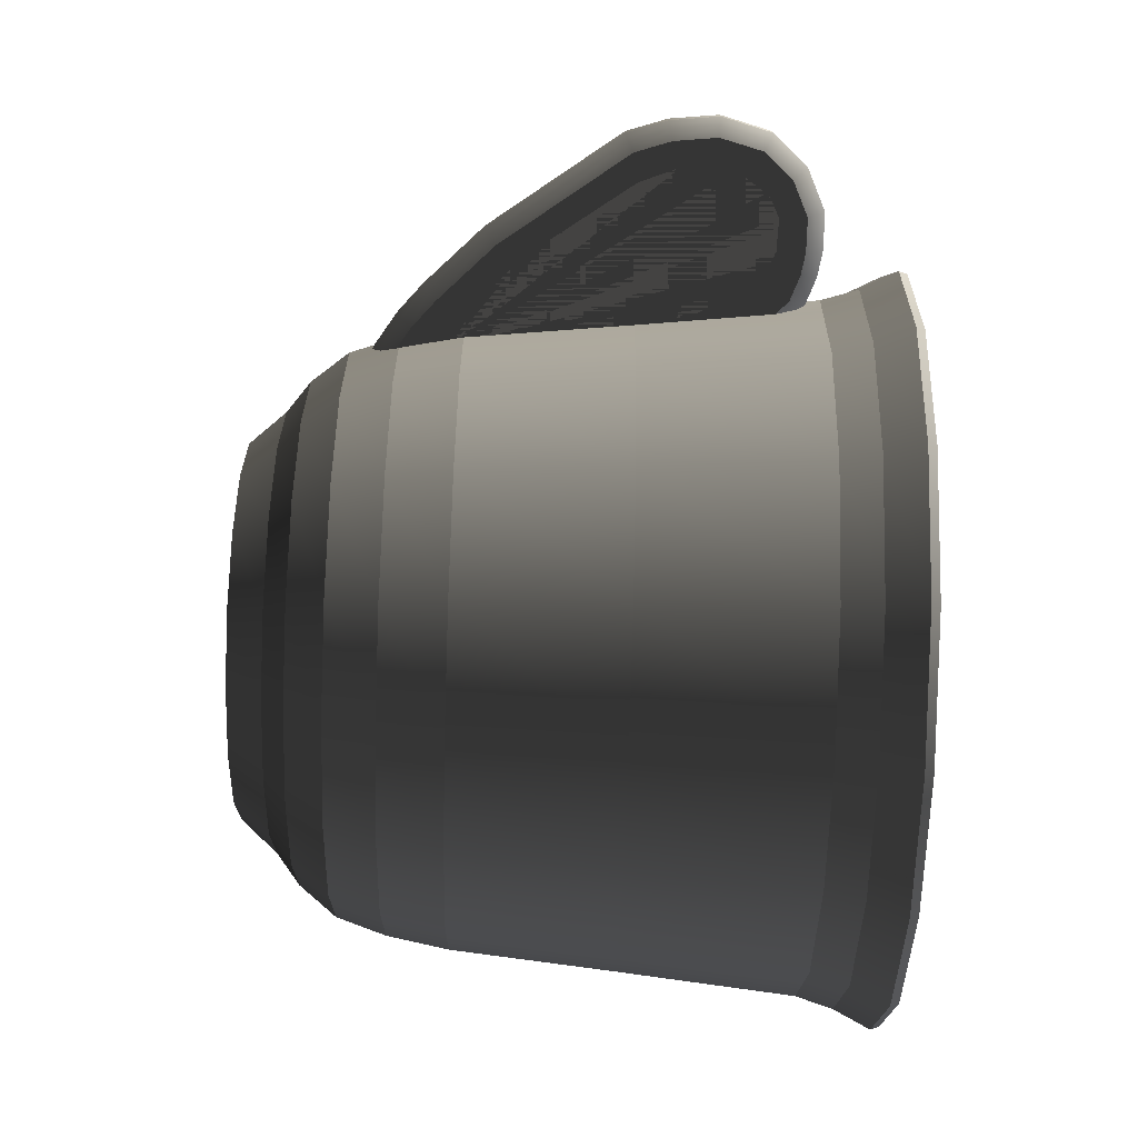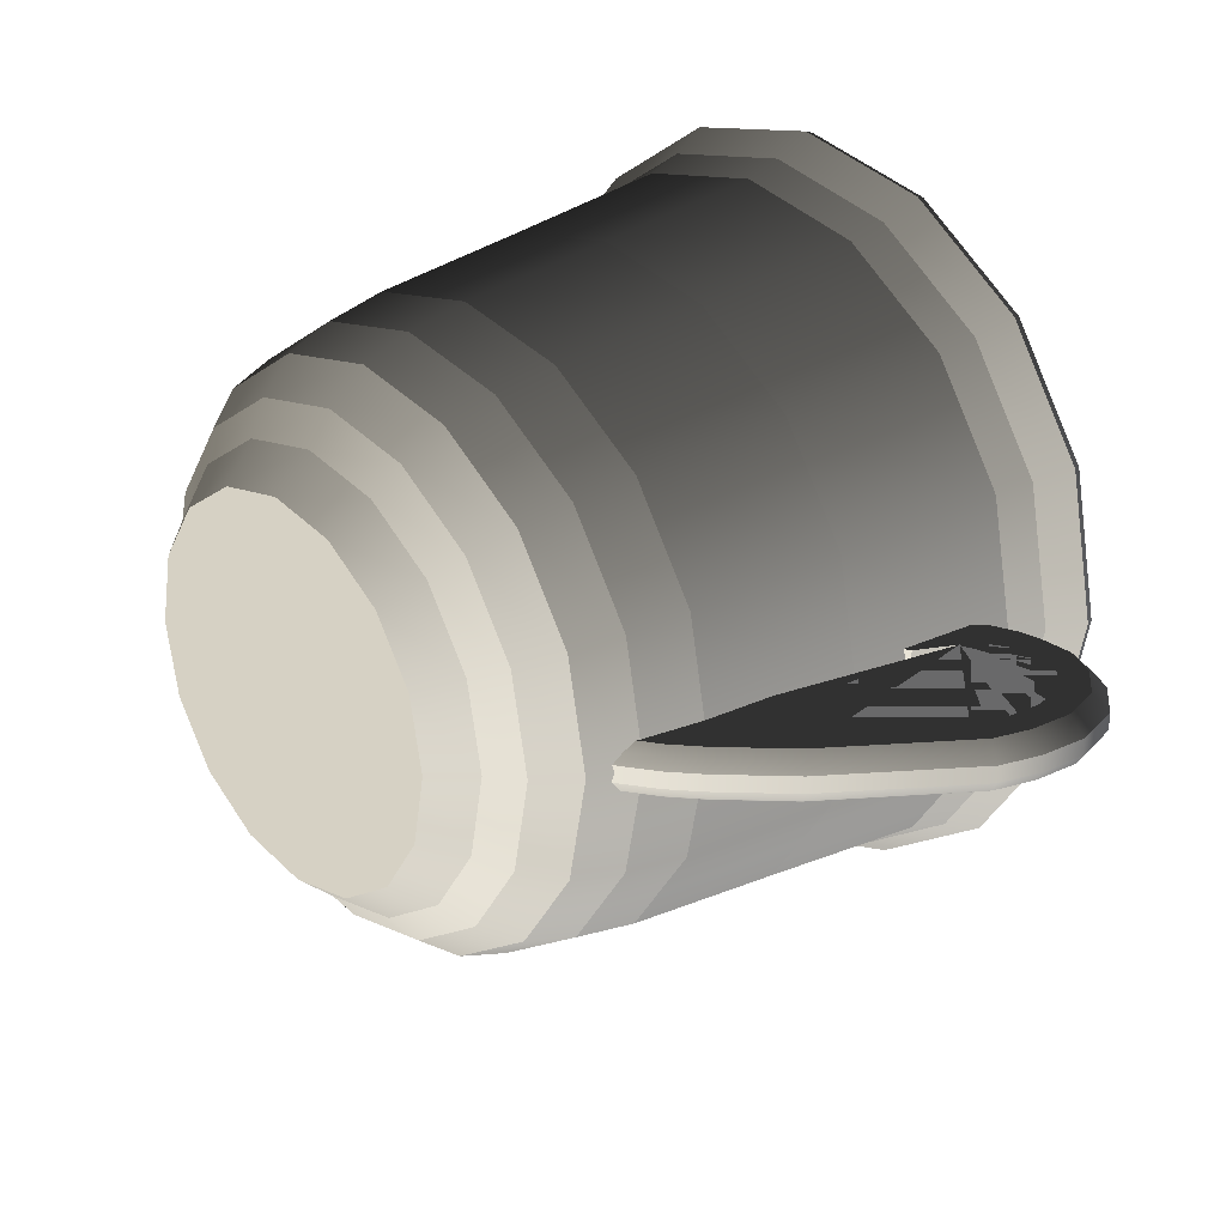
<metadata>
{"format":"obj","ext":"obj","renderer":"f3d","projection":"perspective","resolution":1024,"background":"white","views":[{"elev":-74.7,"azim":88.3,"up":"+Z"},{"elev":26.8,"azim":48.1,"up":"+Z"}]}
</metadata>
<code>
v  -86.24 61.25 0.0006
v  -80.17 61.25 30.5
v  -84.06 69.47 32.11
v  -90.45 69.47 0.0006
v  -83.66 52.96 0.0006
v  -77.79 52.96 29.52
v  -79.38 13.17 0.0006
v  -73.84 13.17 27.88
v  -75.68 -22.97 0.0006
v  -70.42 -22.97 26.46
v  -73.02 -36.75 0.0006
v  -67.96 -36.75 25.44
v  -69.31 -47.78 0.0006
v  -64.53 -47.78 24.02
v  -62.63 -56.05 0.0006
v  -58.36 -56.05 21.47
v  -55.8 -61.26 0.0006
v  -52.05 -61.26 18.85
v  -48.55 -69.39 0.0005
v  -45.35 -69.39 16.08
v  -6.55 -69.36 0.0005
v  -6.548 -69.36 0.0075
v  -6.551 -67.14 0.0005
v  -6.549 -67.14 0.0078
v  -47.04 -67.17 0.0005
v  -43.96 -67.17 15.5
v  -52.81 -59.88 0.0006
v  -49.29 -59.88 17.71
v  -59.59 -54.47 0.0006
v  -55.55 -54.47 20.3
v  -67.14 -46.24 0.0006
v  -62.53 -46.24 23.2
v  -70.32 -36.6 0.0006
v  -65.47 -36.6 24.41
v  -72.9 -22.96 0.0006
v  -67.85 -22.96 25.4
v  -76.53 12.89 0.0006
v  -71.2 12.89 26.79
v  -81.12 52.74 0.0006
v  -75.44 52.74 28.54
v  -83.57 62.56 0.0006
v  -77.71 62.56 29.48
v  -86.87 70.93 0.0006
v  -80.76 70.93 30.75
v  -89.8 71.36 0.0006
v  -83.46 71.36 31.86
v  -62.89 61.25 56.36
v  -65.87 69.47 59.34
v  -61.07 52.96 54.54
v  -58.04 13.17 51.51
v  -55.43 -22.97 48.9
v  -53.55 -36.75 47.01
v  -50.92 -47.78 44.39
v  -46.2 -56.05 39.67
v  -41.37 -61.26 34.84
v  -36.24 -69.39 29.71
v  -6.545 -69.36 0.0134
v  -6.545 -67.14 0.0139
v  -35.18 -67.17 28.65
v  -39.26 -59.88 32.73
v  -44.05 -54.47 37.52
v  -49.39 -46.24 42.86
v  -51.64 -36.6 45.11
v  -53.46 -22.96 46.93
v  -56.03 12.89 49.5
v  -59.27 52.74 52.74
v  -61.01 62.56 54.48
v  -63.34 70.93 56.81
v  -65.41 71.36 58.88
v  -37.03 61.25 73.64
v  -38.64 69.47 77.53
v  -36.05 52.96 71.26
v  -34.41 13.17 67.3
v  -32.99 -22.97 63.89
v  -31.98 -36.75 61.43
v  -30.55 -47.78 58
v  -28 -56.05 51.83
v  -25.39 -61.26 45.52
v  -22.61 -69.39 38.82
v  -6.539 -69.36 0.0173
v  -6.539 -67.14 0.0181
v  -22.04 -67.17 37.43
v  -24.24 -59.88 42.76
v  -26.83 -54.47 49.02
v  -29.73 -46.24 56
v  -30.94 -36.6 58.94
v  -31.93 -22.96 61.32
v  -33.32 12.89 64.67
v  -35.07 52.74 68.91
v  -36.01 62.56 71.18
v  -37.28 70.93 74.23
v  -38.4 71.36 76.93
v  -6.532 61.25 79.71
v  -6.532 69.47 83.92
v  -6.532 52.96 77.13
v  -6.532 13.17 72.85
v  -6.532 -22.97 69.15
v  -6.532 -36.75 66.49
v  -6.532 -47.78 62.77
v  -6.532 -56.05 56.1
v  -6.532 -61.26 49.27
v  -6.532 -69.39 42.02
v  -6.532 -69.36 0.0187
v  -6.532 -67.14 0.0195
v  -6.532 -67.17 40.51
v  -6.532 -59.88 46.28
v  -6.532 -54.47 53.05
v  -6.532 -46.24 60.61
v  -6.532 -36.6 63.79
v  -6.532 -22.96 66.37
v  -6.532 12.89 70
v  -6.532 52.74 74.59
v  -6.532 62.56 77.04
v  -6.532 70.93 80.34
v  -6.532 71.36 83.27
v  23.97 61.25 73.64
v  25.58 69.47 77.53
v  22.99 52.96 71.26
v  21.35 13.17 67.3
v  19.93 -22.97 63.89
v  18.91 -36.75 61.43
v  17.49 -47.78 58
v  14.94 -56.05 51.83
v  12.32 -61.26 45.52
v  9.548 -69.39 38.82
v  -6.525 -69.36 0.0173
v  -6.524 -67.14 0.0181
v  8.972 -67.17 37.43
v  11.18 -59.88 42.76
v  13.77 -54.47 49.02
v  16.66 -46.24 56
v  17.88 -36.6 58.94
v  18.87 -22.96 61.32
v  20.25 12.89 64.67
v  22.01 52.74 68.91
v  22.95 62.56 71.18
v  24.21 70.93 74.23
v  25.33 71.36 76.93
v  49.83 61.25 56.36
v  52.81 69.47 59.34
v  48.01 52.96 54.54
v  44.98 13.17 51.51
v  42.36 -22.97 48.9
v  40.48 -36.75 47.01
v  37.86 -47.78 44.39
v  33.14 -56.05 39.67
v  28.31 -61.26 34.84
v  23.18 -69.39 29.71
v  -6.519 -69.36 0.0134
v  -6.518 -67.14 0.0139
v  22.11 -67.17 28.65
v  26.19 -59.88 32.73
v  30.98 -54.47 37.52
v  36.33 -46.24 42.86
v  38.58 -36.6 45.11
v  40.4 -22.96 46.93
v  42.96 12.89 49.5
v  46.21 52.74 52.74
v  47.94 62.56 54.48
v  50.28 70.93 56.81
v  52.35 71.36 58.88
v  67.11 61.25 30.5
v  71 69.47 32.11
v  64.73 52.96 29.52
v  60.77 13.17 27.88
v  57.35 -22.97 26.46
v  54.9 -36.75 25.44
v  51.46 -47.78 24.02
v  45.3 -56.05 21.47
v  38.99 -61.26 18.85
v  32.29 -69.39 16.08
v  -6.515 -69.36 0.0075
v  -6.514 -67.14 0.0078
v  30.9 -67.17 15.5
v  36.23 -59.88 17.71
v  42.48 -54.47 20.3
v  49.46 -46.24 23.2
v  52.4 -36.6 24.41
v  54.78 -22.96 25.4
v  58.14 12.89 26.79
v  62.38 52.74 28.54
v  64.64 62.56 29.48
v  67.69 70.93 30.75
v  70.4 71.36 31.86
v  73.17 61.25 0.0005
v  77.38 69.47 0.0005
v  70.6 52.96 0.0005
v  66.32 13.17 0.0005
v  62.62 -22.97 0.0005
v  59.96 -36.75 0.0005
v  56.24 -47.78 0.0005
v  49.57 -56.05 0.0005
v  42.74 -61.26 0.0005
v  35.49 -69.39 0.0005
v  -6.513 -69.36 0.0005
v  -6.513 -67.14 0.0005
v  33.98 -67.17 0.0005
v  39.75 -59.88 0.0005
v  46.52 -54.47 0.0005
v  54.08 -46.24 0.0005
v  57.26 -36.6 0.0005
v  59.84 -22.96 0.0005
v  63.46 12.89 0.0005
v  68.06 52.74 0.0005
v  70.51 62.56 0.0005
v  73.81 70.93 0.0005
v  76.73 71.36 0.0005
v  67.11 61.25 -30.5
v  71 69.47 -32.11
v  64.73 52.96 -29.52
v  60.77 13.17 -27.88
v  57.35 -22.97 -26.46
v  54.9 -36.75 -25.44
v  51.46 -47.78 -24.02
v  45.3 -56.05 -21.47
v  38.99 -61.26 -18.85
v  32.29 -69.39 -16.08
v  -6.515 -69.36 -0.0064
v  -6.514 -67.14 -0.0067
v  30.9 -67.17 -15.5
v  36.23 -59.88 -17.71
v  42.48 -54.47 -20.3
v  49.46 -46.24 -23.19
v  52.4 -36.6 -24.41
v  54.78 -22.96 -25.4
v  58.14 12.89 -26.79
v  62.38 52.74 -28.54
v  64.64 62.56 -29.48
v  67.69 70.93 -30.74
v  70.4 71.36 -31.86
v  49.83 61.25 -56.36
v  52.81 69.47 -59.34
v  48.01 52.96 -54.54
v  44.98 13.17 -51.51
v  42.36 -22.97 -48.9
v  40.48 -36.75 -47.01
v  37.86 -47.78 -44.39
v  33.14 -56.05 -39.67
v  28.31 -61.26 -34.84
v  23.18 -69.39 -29.71
v  -6.519 -69.36 -0.0123
v  -6.518 -67.14 -0.0128
v  22.11 -67.17 -28.65
v  26.19 -59.88 -32.73
v  30.98 -54.47 -37.51
v  36.33 -46.24 -42.86
v  38.58 -36.6 -45.11
v  40.4 -22.96 -46.93
v  42.96 12.89 -49.49
v  46.21 52.74 -52.74
v  47.94 62.56 -54.48
v  50.28 70.93 -56.81
v  52.35 71.36 -58.88
v  23.97 61.25 -73.64
v  25.58 69.47 -77.53
v  22.99 52.96 -71.26
v  21.35 13.17 -67.3
v  19.93 -22.97 -63.89
v  18.91 -36.75 -61.43
v  17.49 -47.78 -58
v  14.94 -56.05 -51.83
v  12.32 -61.26 -45.52
v  9.548 -69.39 -38.82
v  -6.525 -69.36 -0.0162
v  -6.524 -67.14 -0.017
v  8.972 -67.17 -37.43
v  11.18 -59.88 -42.76
v  13.77 -54.47 -49.01
v  16.66 -46.24 -56
v  17.88 -36.6 -58.94
v  18.87 -22.96 -61.31
v  20.25 12.89 -64.67
v  22.01 52.74 -68.91
v  22.95 62.56 -71.18
v  24.21 70.93 -74.23
v  25.33 71.36 -76.93
v  -6.532 61.25 -79.7
v  -6.532 69.47 -83.92
v  -6.532 52.96 -77.13
v  -6.532 13.17 -72.85
v  -6.532 -22.97 -69.15
v  -6.532 -36.75 -66.49
v  -6.532 -47.78 -62.77
v  -6.532 -56.05 -56.1
v  -6.532 -61.26 -49.27
v  -6.532 -69.39 -42.02
v  -6.532 -69.36 -0.0176
v  -6.532 -67.14 -0.0184
v  -6.532 -67.17 -40.51
v  -6.532 -59.88 -46.28
v  -6.532 -54.47 -53.05
v  -6.532 -46.24 -60.61
v  -6.532 -36.6 -63.79
v  -6.532 -22.96 -66.37
v  -6.532 12.89 -70
v  -6.532 52.74 -74.59
v  -6.532 62.56 -77.04
v  -6.532 70.93 -80.34
v  -6.532 71.36 -83.26
v  -37.03 61.25 -73.64
v  -38.65 69.47 -77.53
v  -36.05 52.96 -71.26
v  -34.41 13.17 -67.3
v  -32.99 -22.97 -63.89
v  -31.98 -36.75 -61.43
v  -30.55 -47.78 -58
v  -28 -56.05 -51.83
v  -25.39 -61.26 -45.52
v  -22.61 -69.39 -38.82
v  -6.539 -69.36 -0.0162
v  -6.539 -67.14 -0.017
v  -22.04 -67.17 -37.43
v  -24.24 -59.88 -42.76
v  -26.83 -54.47 -49.01
v  -29.73 -46.24 -56
v  -30.94 -36.6 -58.94
v  -31.93 -22.96 -61.31
v  -33.32 12.89 -64.67
v  -35.08 52.74 -68.91
v  -36.01 62.56 -71.18
v  -37.28 70.93 -74.23
v  -38.4 71.36 -76.93
v  -62.89 61.25 -56.36
v  -65.87 69.47 -59.34
v  -61.07 52.96 -54.54
v  -58.04 13.17 -51.51
v  -55.43 -22.97 -48.9
v  -53.55 -36.75 -47.01
v  -50.92 -47.78 -44.39
v  -46.2 -56.05 -39.67
v  -41.37 -61.26 -34.84
v  -36.24 -69.39 -29.71
v  -6.545 -69.36 -0.0123
v  -6.545 -67.14 -0.0128
v  -35.18 -67.17 -28.65
v  -39.26 -59.88 -32.73
v  -44.05 -54.47 -37.51
v  -49.39 -46.24 -42.86
v  -51.64 -36.6 -45.11
v  -53.46 -22.96 -46.93
v  -56.03 12.89 -49.49
v  -59.27 52.74 -52.74
v  -61.01 62.56 -54.48
v  -63.34 70.93 -56.81
v  -65.41 71.36 -58.88
v  -80.17 61.25 -30.5
v  -84.06 69.47 -32.11
v  -77.79 52.96 -29.52
v  -73.84 13.17 -27.88
v  -70.42 -22.97 -26.46
v  -67.96 -36.75 -25.44
v  -64.53 -47.78 -24.02
v  -58.36 -56.05 -21.47
v  -52.05 -61.26 -18.85
v  -45.35 -69.39 -16.08
v  -6.548 -69.36 -0.0064
v  -6.549 -67.14 -0.0067
v  -43.96 -67.17 -15.5
v  -49.29 -59.88 -17.71
v  -55.55 -54.47 -20.3
v  -62.53 -46.24 -23.19
v  -65.47 -36.6 -24.41
v  -67.85 -22.96 -25.4
v  -71.2 12.89 -26.79
v  -75.44 52.74 -28.54
v  -77.71 62.56 -29.48
v  -80.76 70.93 -30.74
v  -83.46 71.36 -31.86
v  72.72 35.37 5.286
v  76.63 39.87 5.286
v  81.27 42.55 5.286
v  88.63 42.83 5.286
v  93.09 40.69 5.286
v  97.73 34.46 5.286
v  99.04 28.32 5.286
v  98.32 20.73 5.286
v  95.32 12.91 5.286
v  79.04 -10.55 5.286
v  70.22 -19.32 5.286
v  64.81 -24.69 5.286
v  58.8 -26.41 5.286
v  56.58 -38.9 5.286
v  63.21 -34.49 5.286
v  69.15 -29.34 5.286
v  81.47 -16.75 5.286
v  101.8 11.63 5.286
v  104.4 19.84 5.286
v  105.4 29.51 5.286
v  102.7 39.21 5.286
v  96.81 45.65 5.286
v  88.99 49.13 5.286
v  81.64 49.12 5.286
v  76.74 48.26 5.286
v  72.47 46.66 5.286
v  70.93 46.08 5.286
v  66.28 41.25 5.286
v  66.31 25.69 5.286
v  68.13 26.6 5.286
v  58.8 -26.41 -6.087
v  56.65 -38.51 -6.087
v  56.06 -41.83 -4.553
v  55.68 -43.92 -2.118
v  55.68 -43.92 1.601
v  56.1 -41.58 3.572
v  65.45 -37.43 -2.118
v  65.45 -37.43 1.601
v  71.68 -32.02 -2.118
v  71.68 -32.02 1.601
v  84.3 -19.12 -2.118
v  84.3 -19.12 1.601
v  105.1 9.959 -2.118
v  105.1 9.959 1.601
v  108 19.08 -2.118
v  108 19.08 1.601
v  109.1 29.82 -2.118
v  109.1 29.82 1.601
v  106 41.04 -2.118
v  106 41.04 1.601
v  99.01 48.7 -2.118
v  99.01 48.7 1.601
v  89.77 52.82 -2.118
v  89.77 52.82 1.601
v  81.31 52.8 -2.118
v  81.31 52.8 1.601
v  75.77 51.83 -2.118
v  75.77 51.83 1.601
v  71.18 50.11 -2.118
v  71.18 50.11 1.601
v  68.85 49.23 -2.118
v  68.85 49.23 1.601
v  66.27 46.55 -2.118
v  66.27 46.55 1.601
v  66.27 44.35 -4.553
v  66.28 40.85 -6.087
v  66.31 25.69 -6.087
v  66.27 44.09 3.572
v  68.13 26.6 -6.087
v  72.72 35.37 -6.087
v  76.63 39.87 -6.087
v  81.27 42.55 -6.087
v  88.63 42.83 -6.087
v  93.09 40.69 -6.087
v  97.73 34.46 -6.087
v  99.04 28.32 -6.087
v  98.32 20.73 -6.087
v  95.32 12.91 -6.087
v  79.04 -10.55 -6.087
v  70.22 -19.32 -6.087
v  64.81 -24.69 -6.087
v  71.09 45.83 -6.087
v  72.57 46.39 -6.087
v  76.82 47.98 -6.087
v  81.66 48.83 -6.087
v  88.93 48.85 -6.087
v  96.64 45.41 -6.087
v  102.5 39.06 -6.087
v  105.1 29.48 -6.087
v  104.1 19.9 -6.087
v  101.5 11.76 -6.087
v  81.25 -16.57 -6.087
v  68.95 -29.13 -6.087
v  63.04 -34.26 -6.087
v  64.41 -36.06 3.572
v  70.5 -30.77 3.572
v  82.98 -18.02 3.572
v  103.6 10.74 3.572
v  106.3 19.44 3.572
v  107.4 29.67 3.572
v  104.5 40.19 3.572
v  97.98 47.28 3.572
v  89.41 51.1 3.572
v  81.46 51.09 3.572
v  76.22 50.17 3.572
v  71.78 48.5 3.572
v  69.82 47.77 3.572
v  64.52 -36.21 -4.553
v  70.62 -30.9 -4.553
v  83.12 -18.14 -4.553
v  103.7 10.66 -4.553
v  106.5 19.4 -4.553
v  107.6 29.69 -4.553
v  104.7 40.28 -4.553
v  98.09 47.43 -4.553
v  89.45 51.28 -4.553
v  81.45 51.27 -4.553
v  76.17 50.34 -4.553
v  71.72 48.67 -4.553
v  69.72 47.92 -4.553
o Line001
g Line001
f 1 2 3 4
f 5 6 2 1
f 7 8 6 5
f 9 10 8 7
f 11 12 10 9
f 13 14 12 11
f 15 16 14 13
f 17 18 16 15
f 19 20 18 17
f 21 22 20 19
f 23 24 22 21
f 25 26 24 23
f 27 28 26 25
f 29 30 28 27
f 31 32 30 29
f 33 34 32 31
f 35 36 34 33
f 37 38 36 35
f 39 40 38 37
f 41 42 40 39
f 43 44 42 41
f 45 46 44 43
f 4 3 46 45
f 2 47 48 3
f 6 49 47 2
f 8 50 49 6
f 10 51 50 8
f 12 52 51 10
f 14 53 52 12
f 16 54 53 14
f 18 55 54 16
f 20 56 55 18
f 22 57 56 20
f 24 58 57 22
f 26 59 58 24
f 28 60 59 26
f 30 61 60 28
f 32 62 61 30
f 34 63 62 32
f 36 64 63 34
f 38 65 64 36
f 40 66 65 38
f 42 67 66 40
f 44 68 67 42
f 46 69 68 44
f 3 48 69 46
f 47 70 71 48
f 49 72 70 47
f 50 73 72 49
f 51 74 73 50
f 52 75 74 51
f 53 76 75 52
f 54 77 76 53
f 55 78 77 54
f 56 79 78 55
f 57 80 79 56
f 58 81 80 57
f 59 82 81 58
f 60 83 82 59
f 61 84 83 60
f 62 85 84 61
f 63 86 85 62
f 64 87 86 63
f 65 88 87 64
f 66 89 88 65
f 67 90 89 66
f 68 91 90 67
f 69 92 91 68
f 48 71 92 69
f 70 93 94 71
f 72 95 93 70
f 73 96 95 72
f 74 97 96 73
f 75 98 97 74
f 76 99 98 75
f 77 100 99 76
f 78 101 100 77
f 79 102 101 78
f 80 103 102 79
f 81 104 103 80
f 82 105 104 81
f 83 106 105 82
f 84 107 106 83
f 85 108 107 84
f 86 109 108 85
f 87 110 109 86
f 88 111 110 87
f 89 112 111 88
f 90 113 112 89
f 91 114 113 90
f 92 115 114 91
f 71 94 115 92
f 93 116 117 94
f 95 118 116 93
f 96 119 118 95
f 97 120 119 96
f 98 121 120 97
f 99 122 121 98
f 100 123 122 99
f 101 124 123 100
f 102 125 124 101
f 103 126 125 102
f 104 127 126 103
f 105 128 127 104
f 106 129 128 105
f 107 130 129 106
f 108 131 130 107
f 109 132 131 108
f 110 133 132 109
f 111 134 133 110
f 112 135 134 111
f 113 136 135 112
f 114 137 136 113
f 115 138 137 114
f 94 117 138 115
f 116 139 140 117
f 118 141 139 116
f 119 142 141 118
f 120 143 142 119
f 121 144 143 120
f 122 145 144 121
f 123 146 145 122
f 124 147 146 123
f 125 148 147 124
f 126 149 148 125
f 127 150 149 126
f 128 151 150 127
f 129 152 151 128
f 130 153 152 129
f 131 154 153 130
f 132 155 154 131
f 133 156 155 132
f 134 157 156 133
f 135 158 157 134
f 136 159 158 135
f 137 160 159 136
f 138 161 160 137
f 117 140 161 138
f 139 162 163 140
f 141 164 162 139
f 142 165 164 141
f 143 166 165 142
f 144 167 166 143
f 145 168 167 144
f 146 169 168 145
f 147 170 169 146
f 148 171 170 147
f 149 172 171 148
f 150 173 172 149
f 151 174 173 150
f 152 175 174 151
f 153 176 175 152
f 154 177 176 153
f 155 178 177 154
f 156 179 178 155
f 157 180 179 156
f 158 181 180 157
f 159 182 181 158
f 160 183 182 159
f 161 184 183 160
f 140 163 184 161
f 162 185 186 163
f 164 187 185 162
f 165 188 187 164
f 166 189 188 165
f 167 190 189 166
f 168 191 190 167
f 169 192 191 168
f 170 193 192 169
f 171 194 193 170
f 172 195 194 171
f 173 196 195 172
f 174 197 196 173
f 175 198 197 174
f 176 199 198 175
f 177 200 199 176
f 178 201 200 177
f 179 202 201 178
f 180 203 202 179
f 181 204 203 180
f 182 205 204 181
f 183 206 205 182
f 184 207 206 183
f 163 186 207 184
f 185 208 209 186
f 187 210 208 185
f 188 211 210 187
f 189 212 211 188
f 190 213 212 189
f 191 214 213 190
f 192 215 214 191
f 193 216 215 192
f 194 217 216 193
f 195 218 217 194
f 196 219 218 195
f 197 220 219 196
f 198 221 220 197
f 199 222 221 198
f 200 223 222 199
f 201 224 223 200
f 202 225 224 201
f 203 226 225 202
f 204 227 226 203
f 205 228 227 204
f 206 229 228 205
f 207 230 229 206
f 186 209 230 207
f 208 231 232 209
f 210 233 231 208
f 211 234 233 210
f 212 235 234 211
f 213 236 235 212
f 214 237 236 213
f 215 238 237 214
f 216 239 238 215
f 217 240 239 216
f 218 241 240 217
f 219 242 241 218
f 220 243 242 219
f 221 244 243 220
f 222 245 244 221
f 223 246 245 222
f 224 247 246 223
f 225 248 247 224
f 226 249 248 225
f 227 250 249 226
f 228 251 250 227
f 229 252 251 228
f 230 253 252 229
f 209 232 253 230
f 231 254 255 232
f 233 256 254 231
f 234 257 256 233
f 235 258 257 234
f 236 259 258 235
f 237 260 259 236
f 238 261 260 237
f 239 262 261 238
f 240 263 262 239
f 241 264 263 240
f 242 265 264 241
f 243 266 265 242
f 244 267 266 243
f 245 268 267 244
f 246 269 268 245
f 247 270 269 246
f 248 271 270 247
f 249 272 271 248
f 250 273 272 249
f 251 274 273 250
f 252 275 274 251
f 253 276 275 252
f 232 255 276 253
f 254 277 278 255
f 256 279 277 254
f 257 280 279 256
f 258 281 280 257
f 259 282 281 258
f 260 283 282 259
f 261 284 283 260
f 262 285 284 261
f 263 286 285 262
f 264 287 286 263
f 265 288 287 264
f 266 289 288 265
f 267 290 289 266
f 268 291 290 267
f 269 292 291 268
f 270 293 292 269
f 271 294 293 270
f 272 295 294 271
f 273 296 295 272
f 274 297 296 273
f 275 298 297 274
f 276 299 298 275
f 255 278 299 276
f 277 300 301 278
f 279 302 300 277
f 280 303 302 279
f 281 304 303 280
f 282 305 304 281
f 283 306 305 282
f 284 307 306 283
f 285 308 307 284
f 286 309 308 285
f 287 310 309 286
f 288 311 310 287
f 289 312 311 288
f 290 313 312 289
f 291 314 313 290
f 292 315 314 291
f 293 316 315 292
f 294 317 316 293
f 295 318 317 294
f 296 319 318 295
f 297 320 319 296
f 298 321 320 297
f 299 322 321 298
f 278 301 322 299
f 300 323 324 301
f 302 325 323 300
f 303 326 325 302
f 304 327 326 303
f 305 328 327 304
f 306 329 328 305
f 307 330 329 306
f 308 331 330 307
f 309 332 331 308
f 310 333 332 309
f 311 334 333 310
f 312 335 334 311
f 313 336 335 312
f 314 337 336 313
f 315 338 337 314
f 316 339 338 315
f 317 340 339 316
f 318 341 340 317
f 319 342 341 318
f 320 343 342 319
f 321 344 343 320
f 322 345 344 321
f 301 324 345 322
f 323 346 347 324
f 325 348 346 323
f 326 349 348 325
f 327 350 349 326
f 328 351 350 327
f 329 352 351 328
f 330 353 352 329
f 331 354 353 330
f 332 355 354 331
f 333 356 355 332
f 334 357 356 333
f 335 358 357 334
f 336 359 358 335
f 337 360 359 336
f 338 361 360 337
f 339 362 361 338
f 340 363 362 339
f 341 364 363 340
f 342 365 364 341
f 343 366 365 342
f 344 367 366 343
f 345 368 367 344
f 324 347 368 345
f 346 1 4 347
f 348 5 1 346
f 349 7 5 348
f 350 9 7 349
f 351 11 9 350
f 352 13 11 351
f 353 15 13 352
f 354 17 15 353
f 355 19 17 354
f 356 21 19 355
f 357 23 21 356
f 358 25 23 357
f 359 27 25 358
f 360 29 27 359
f 361 31 29 360
f 362 33 31 361
f 363 35 33 362
f 364 37 35 363
f 365 39 37 364
f 366 41 39 365
f 367 43 41 366
f 368 45 43 367
f 347 4 45 368
f 369 370 371 372 373 374 375 376 377 378 379 380 381 382 383 384 385 386 387 388 389 390 391 392 393 394 395 396 397 398
f 399 400 401 402 403 404 382 381
f 402 405 406 403
f 405 407 408 406
f 407 409 410 408
f 409 411 412 410
f 411 413 414 412
f 413 415 416 414
f 415 417 418 416
f 417 419 420 418
f 419 421 422 420
f 421 423 424 422
f 423 425 426 424
f 425 427 428 426
f 427 429 430 428
f 429 431 432 430
f 431 433 434 435 397 396 436 432
f 435 437 398 397
f 437 438 369 398
f 438 439 370 369
f 439 440 371 370
f 440 441 372 371
f 441 442 373 372
f 442 443 374 373
f 443 444 375 374
f 444 445 376 375
f 445 446 377 376
f 446 447 378 377
f 447 448 379 378
f 448 449 380 379
f 449 399 381 380
f 399 449 448 447 446 445 444 443 442 441 440 439 438 437 435 434 450 451 452 453 454 455 456 457 458 459 460 461 462 400
f 383 382 404 463
f 384 383 463 464
f 385 384 464 465
f 386 385 465 466
f 387 386 466 467
f 388 387 467 468
f 389 388 468 469
f 390 389 469 470
f 391 390 470 471
f 392 391 471 472
f 393 392 472 473
f 394 393 473 474
f 395 394 474 475
f 396 395 475 436
f 403 406 463 404
f 406 408 464 463
f 408 410 465 464
f 410 412 466 465
f 412 414 467 466
f 414 416 468 467
f 416 418 469 468
f 418 420 470 469
f 420 422 471 470
f 422 424 472 471
f 424 426 473 472
f 426 428 474 473
f 428 430 475 474
f 430 432 436 475
f 405 402 401 476
f 407 405 476 477
f 409 407 477 478
f 411 409 478 479
f 413 411 479 480
f 415 413 480 481
f 417 415 481 482
f 419 417 482 483
f 421 419 483 484
f 423 421 484 485
f 425 423 485 486
f 427 425 486 487
f 429 427 487 488
f 431 429 488 433
f 450 434 433 488
f 451 450 488 487
f 452 451 487 486
f 453 452 486 485
f 454 453 485 484
f 455 454 484 483
f 456 455 483 482
f 457 456 482 481
f 458 457 481 480
f 459 458 480 479
f 460 459 479 478
f 461 460 478 477
f 462 461 477 476
f 400 462 476 401

</code>
